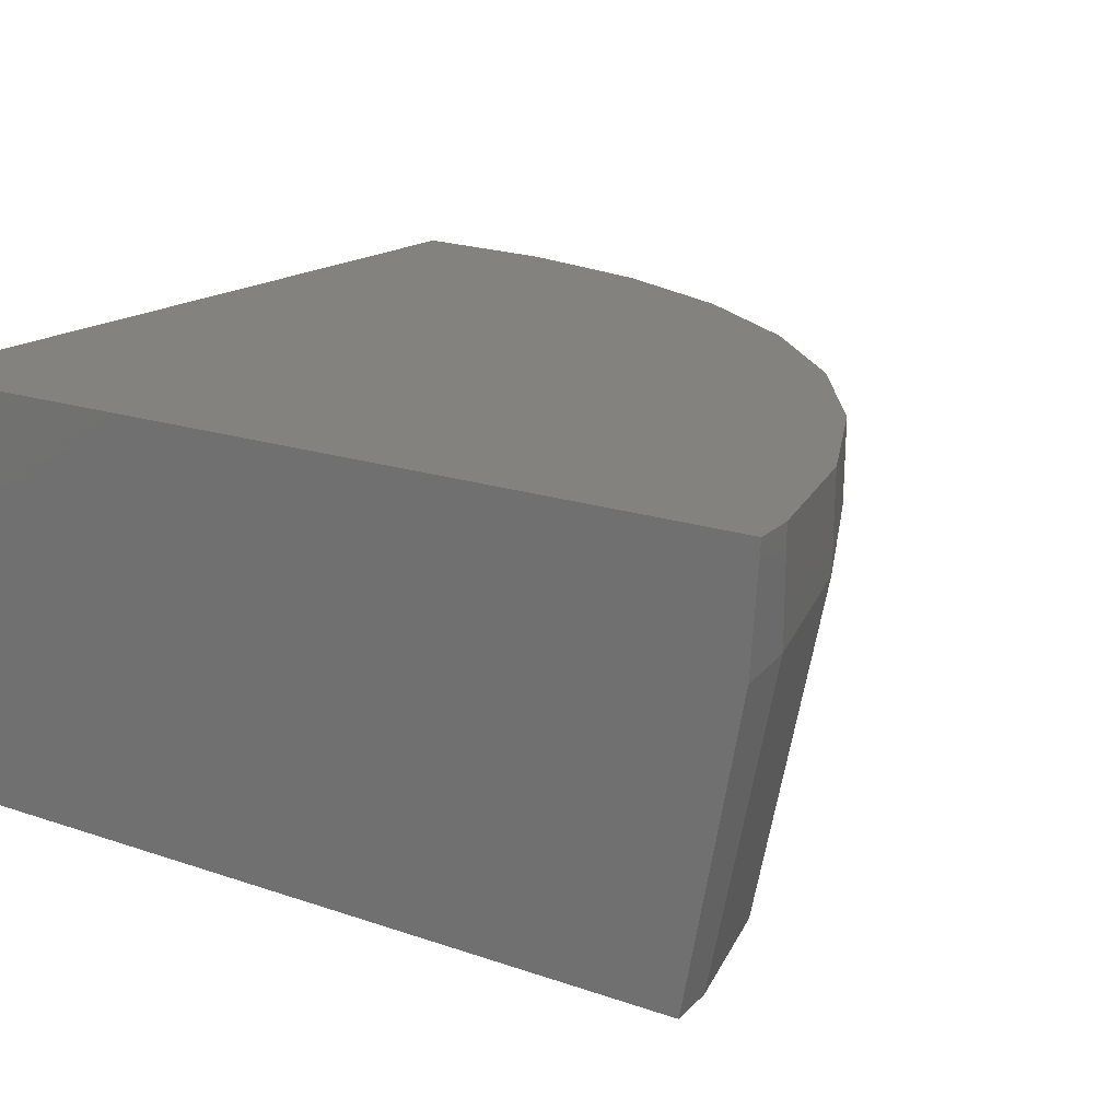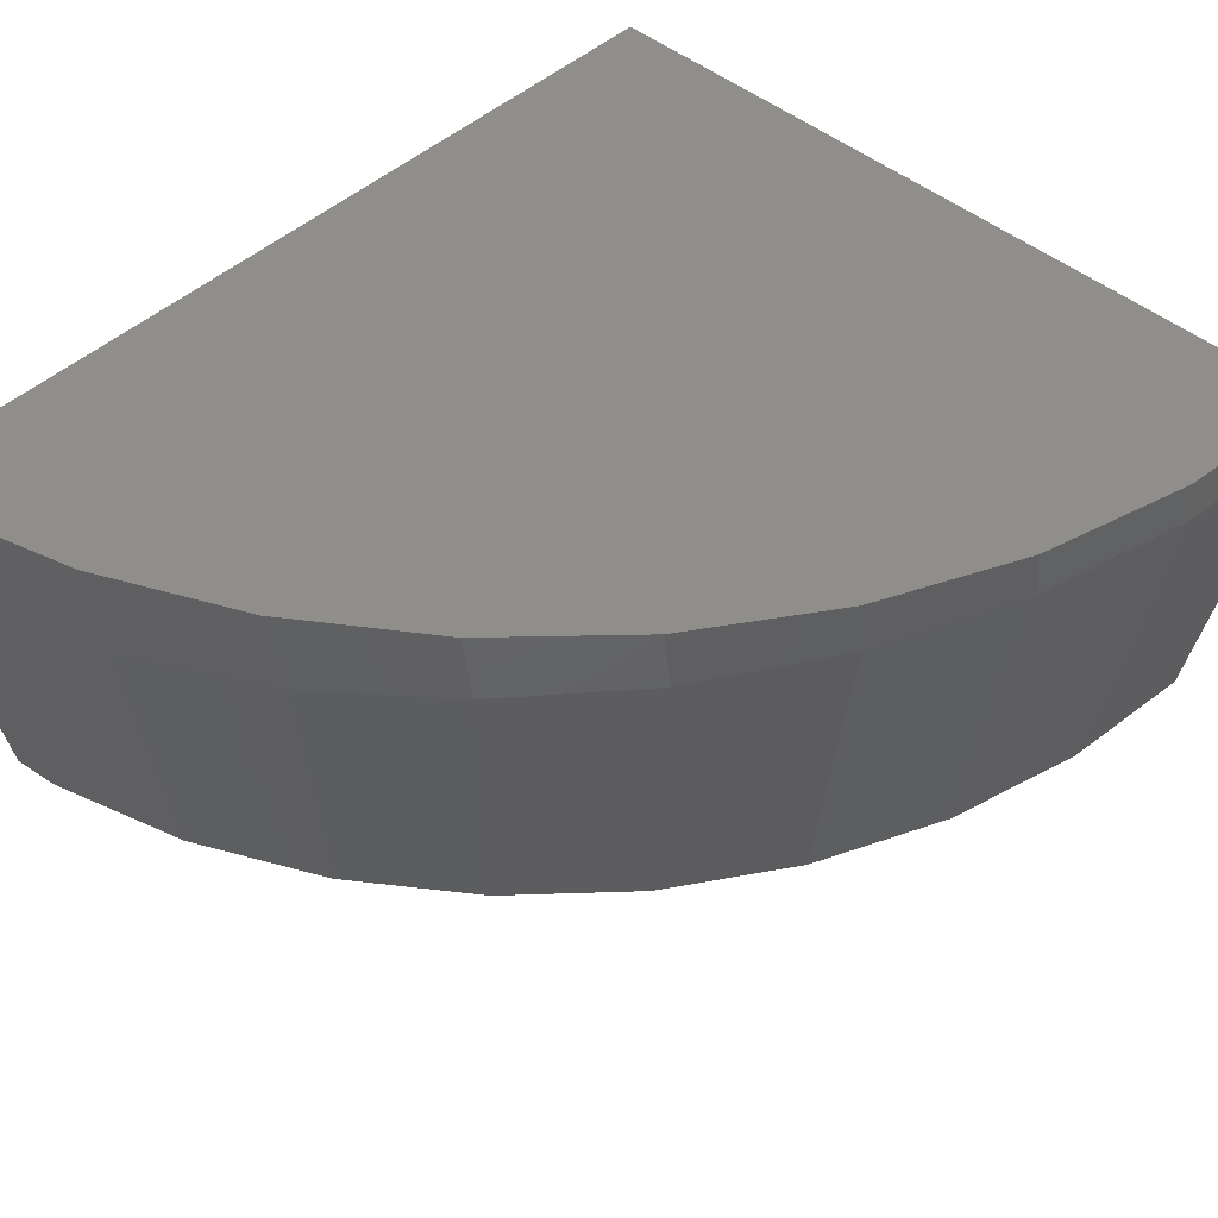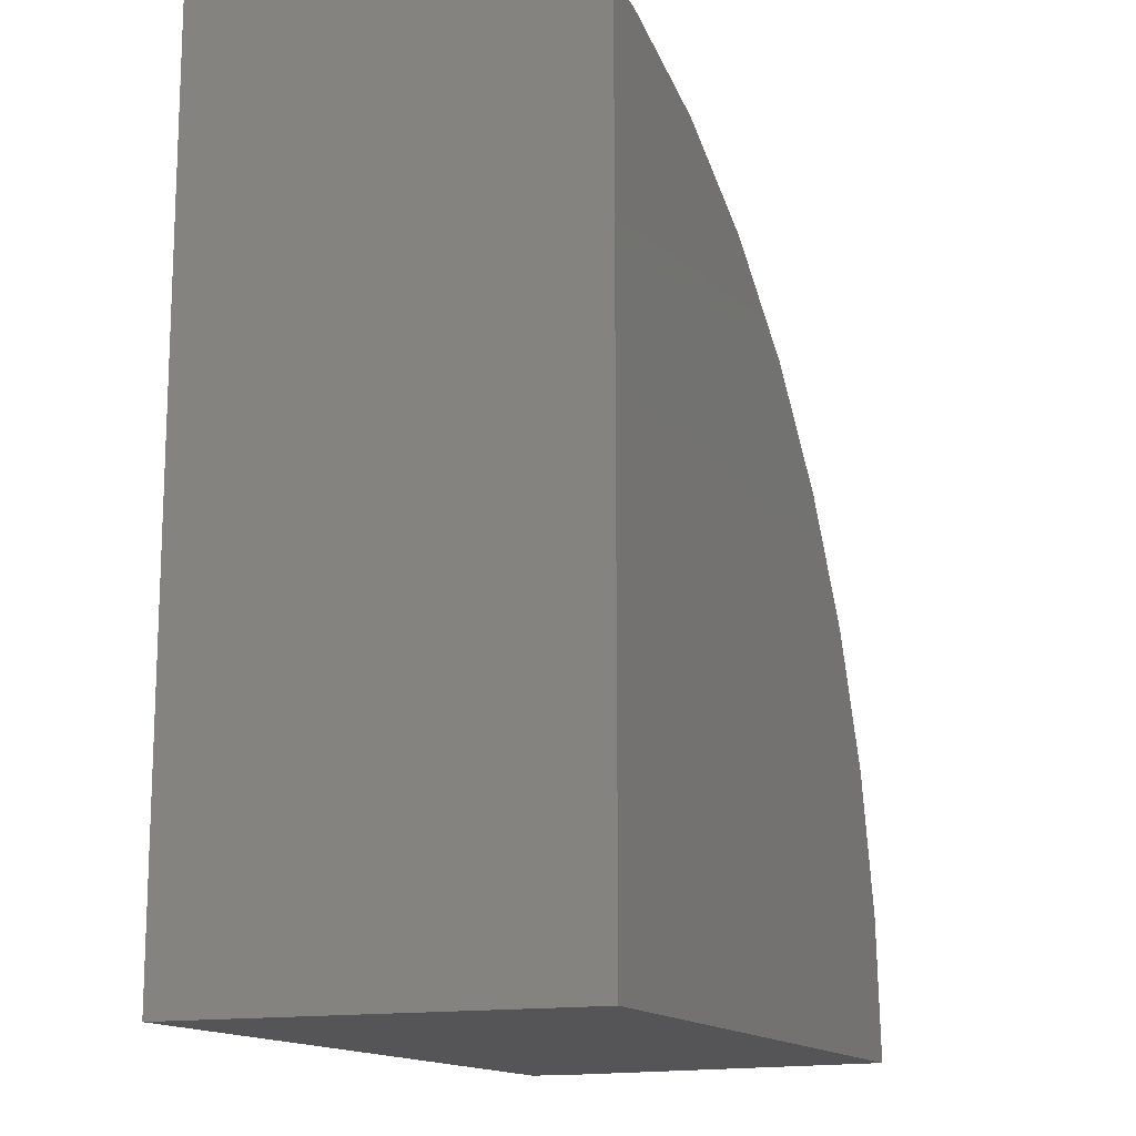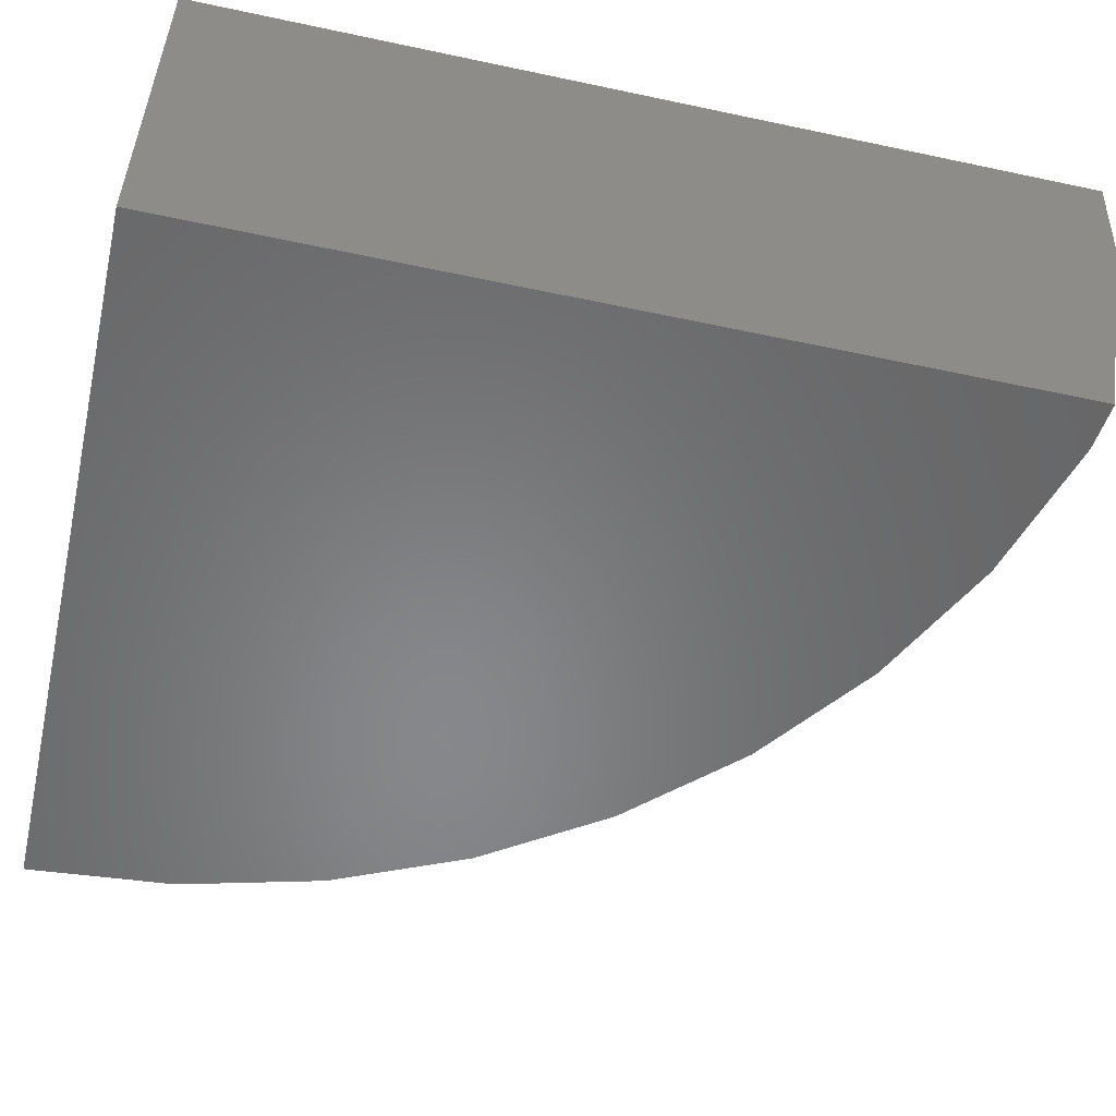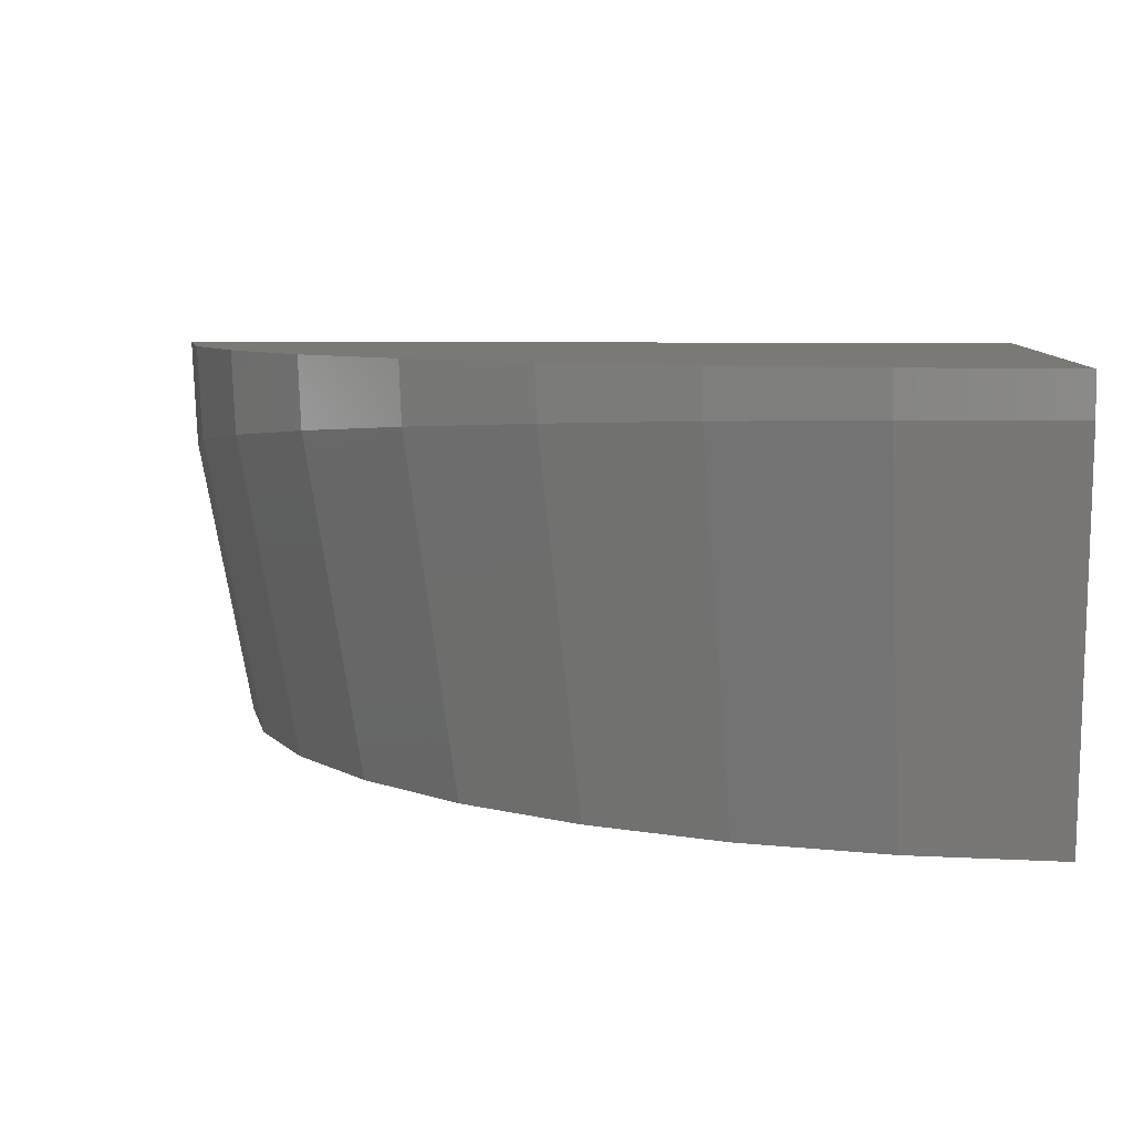
<metadata>
{"format":"stl","ext":"stl","renderer":"f3d","projection":"perspective","resolution":1024,"background":"white","views":[{"elev":17.7,"azim":-55.7,"up":"+Y"},{"elev":46.1,"azim":43.7,"up":"+Y"},{"elev":-14.4,"azim":-67.8,"up":"+Z"},{"elev":-54.2,"azim":-102.8,"up":"+Y"},{"elev":6.4,"azim":95.1,"up":"+Y"}]}
</metadata>
<code>
# stl→obj: 52 verts, 100 faces
v 25 -150.4 0
v 39.07 -151.1 0
v 37.79 -157.5 0
v 25 -157.5 0
v 39.02 -150.4 0
v 25 -152.4 15.66
v 25 -150.4 15.8
v 25 -155.4 15.08
v 25 -157.5 14.69
v 26.23 -150.4 15.61
v 25.8 -150.4 15.73
v 28.51 -150.4 14.99
v 28.86 -150.4 14.82
v 31.04 -150.4 13.8
v 31.32 -150.4 13.6
v 33.33 -150.4 12.19
v 33.53 -150.4 11.99
v 35.3 -150.4 10.22
v 35.44 -150.4 10.02
v 36.89 -150.4 7.942
v 36.98 -150.4 7.751
v 38.06 -150.4 5.43
v 38.11 -150.4 5.25
v 38.78 -150.4 2.756
v 38.8 -150.4 2.586
v 39.02 -150.4 1.907e-06
v 26.75 -157.5 14.33
v 25.82 -157.5 14.6
v 28.29 -157.5 13.89
v 29.09 -157.5 13.5
v 30.59 -157.5 12.76
v 31.26 -157.5 12.28
v 32.66 -157.5 11.26
v 33.19 -157.5 10.72
v 34.44 -157.5 9.43
v 34.84 -157.5 8.843
v 35.87 -157.5 7.322
v 36.15 -157.5 6.714
v 36.93 -157.5 5.002
v 37.09 -157.5 4.385
v 37.57 -157.5 2.538
v 37.63 -157.5 1.919
v 37.79 -157.5 1.907e-06
v 39.07 -151.1 1.907e-06
v 38.83 -151.1 2.745
v 38.12 -151.2 5.407
v 36.96 -151.3 7.905
v 35.39 -151.4 10.16
v 33.45 -151.6 12.11
v 31.2 -151.8 13.69
v 28.72 -152 14.86
v 26.07 -152.3 15.57
f 1 2 3
f 1 3 4
f 2 1 5
f 1 6 7
f 1 8 6
f 4 8 1
f 8 4 9
f 10 7 11
f 1 10 12
f 1 12 13
f 1 13 14
f 1 14 15
f 1 15 16
f 1 16 17
f 1 17 18
f 1 18 19
f 1 19 20
f 1 20 21
f 1 21 22
f 1 22 23
f 1 23 24
f 1 24 25
f 1 25 26
f 1 26 5
f 10 1 7
f 9 27 28
f 4 27 9
f 27 4 29
f 29 4 30
f 30 4 31
f 31 4 32
f 32 4 33
f 33 4 34
f 34 4 35
f 35 4 36
f 36 4 37
f 37 4 38
f 38 4 39
f 39 4 40
f 40 4 41
f 41 4 42
f 42 4 43
f 43 4 3
f 26 2 5
f 2 26 44
f 43 2 44
f 2 43 3
f 25 44 26
f 44 25 45
f 45 25 24
f 43 44 42
f 42 45 41
f 45 42 44
f 23 45 24
f 45 23 46
f 46 23 22
f 41 45 40
f 40 46 39
f 46 40 45
f 21 46 22
f 46 21 47
f 47 21 20
f 39 46 38
f 38 47 37
f 47 38 46
f 19 47 20
f 47 19 48
f 48 19 18
f 37 47 36
f 36 48 35
f 48 36 47
f 17 48 18
f 48 17 49
f 49 17 16
f 35 48 34
f 34 49 33
f 49 34 48
f 15 49 16
f 49 15 50
f 50 15 14
f 33 49 32
f 50 32 49
f 32 50 31
f 13 50 14
f 50 13 51
f 51 13 12
f 31 50 30
f 51 30 50
f 30 51 29
f 10 51 12
f 51 10 52
f 52 10 11
f 29 51 27
f 52 27 51
f 27 52 28
f 6 11 7
f 11 6 52
f 8 28 52
f 28 8 9
f 52 6 8

</code>
